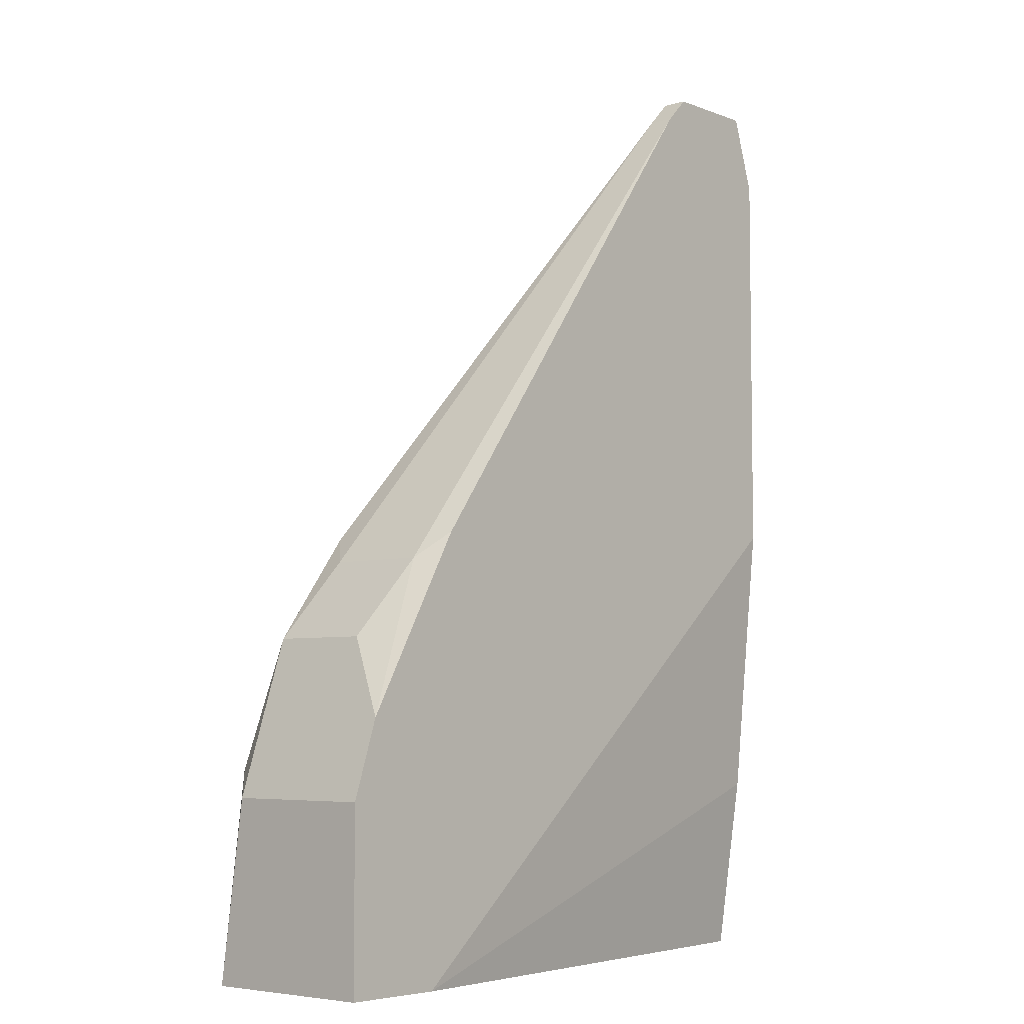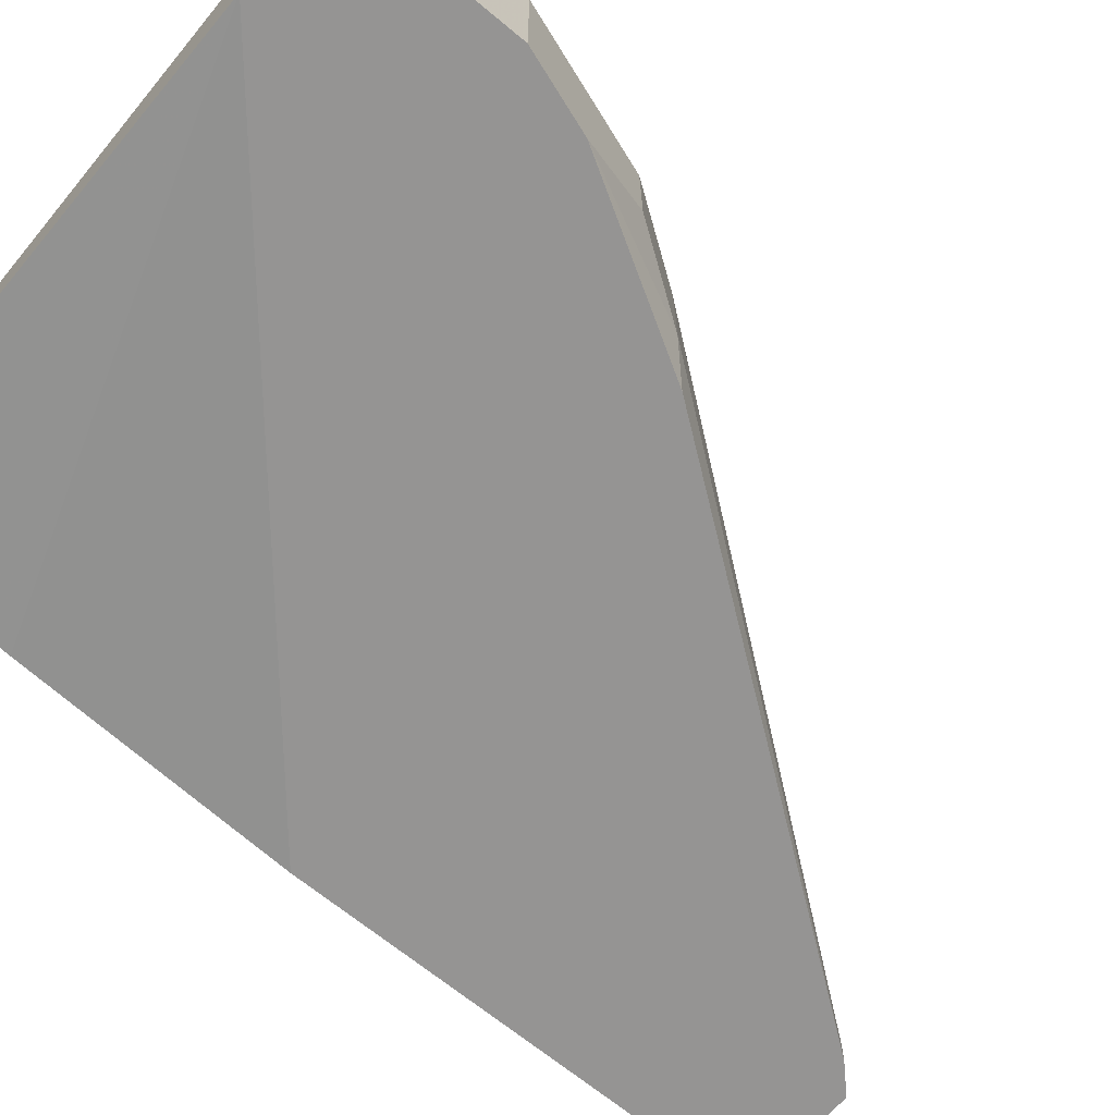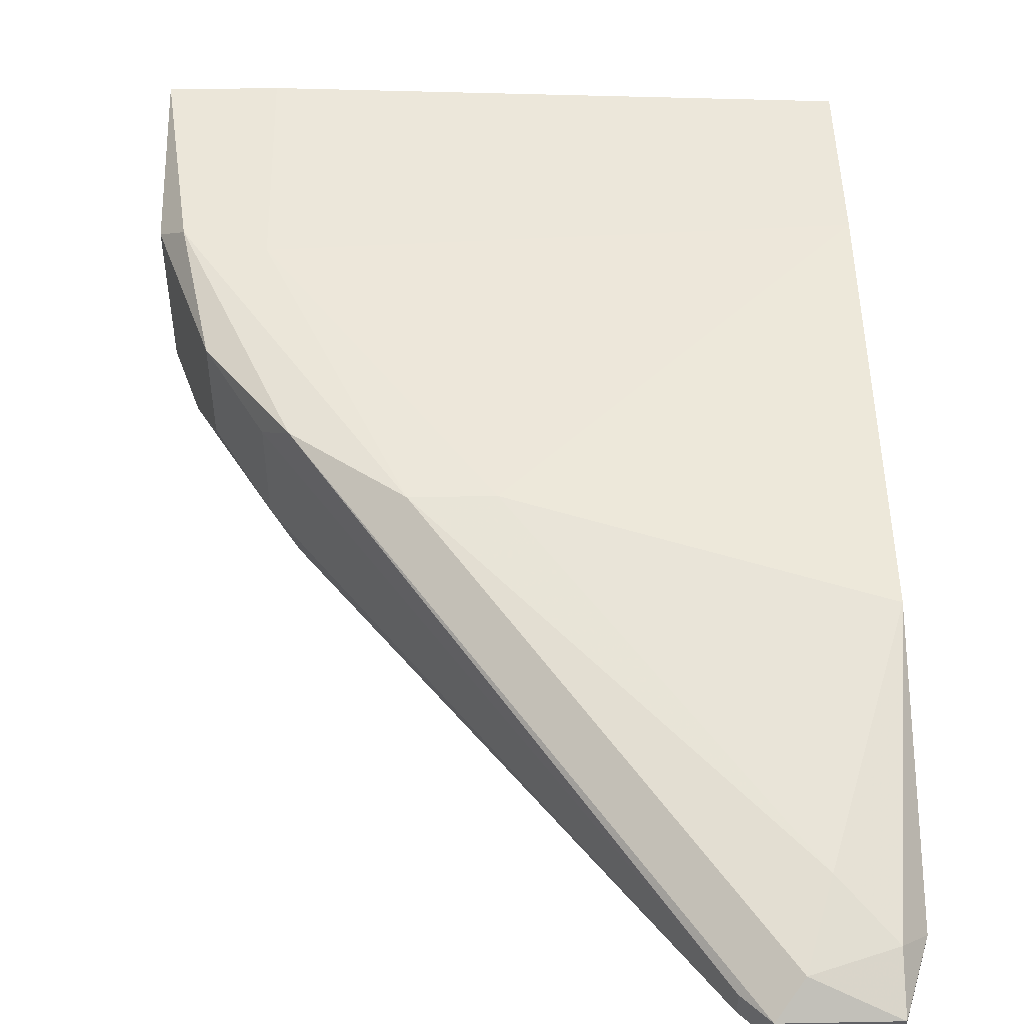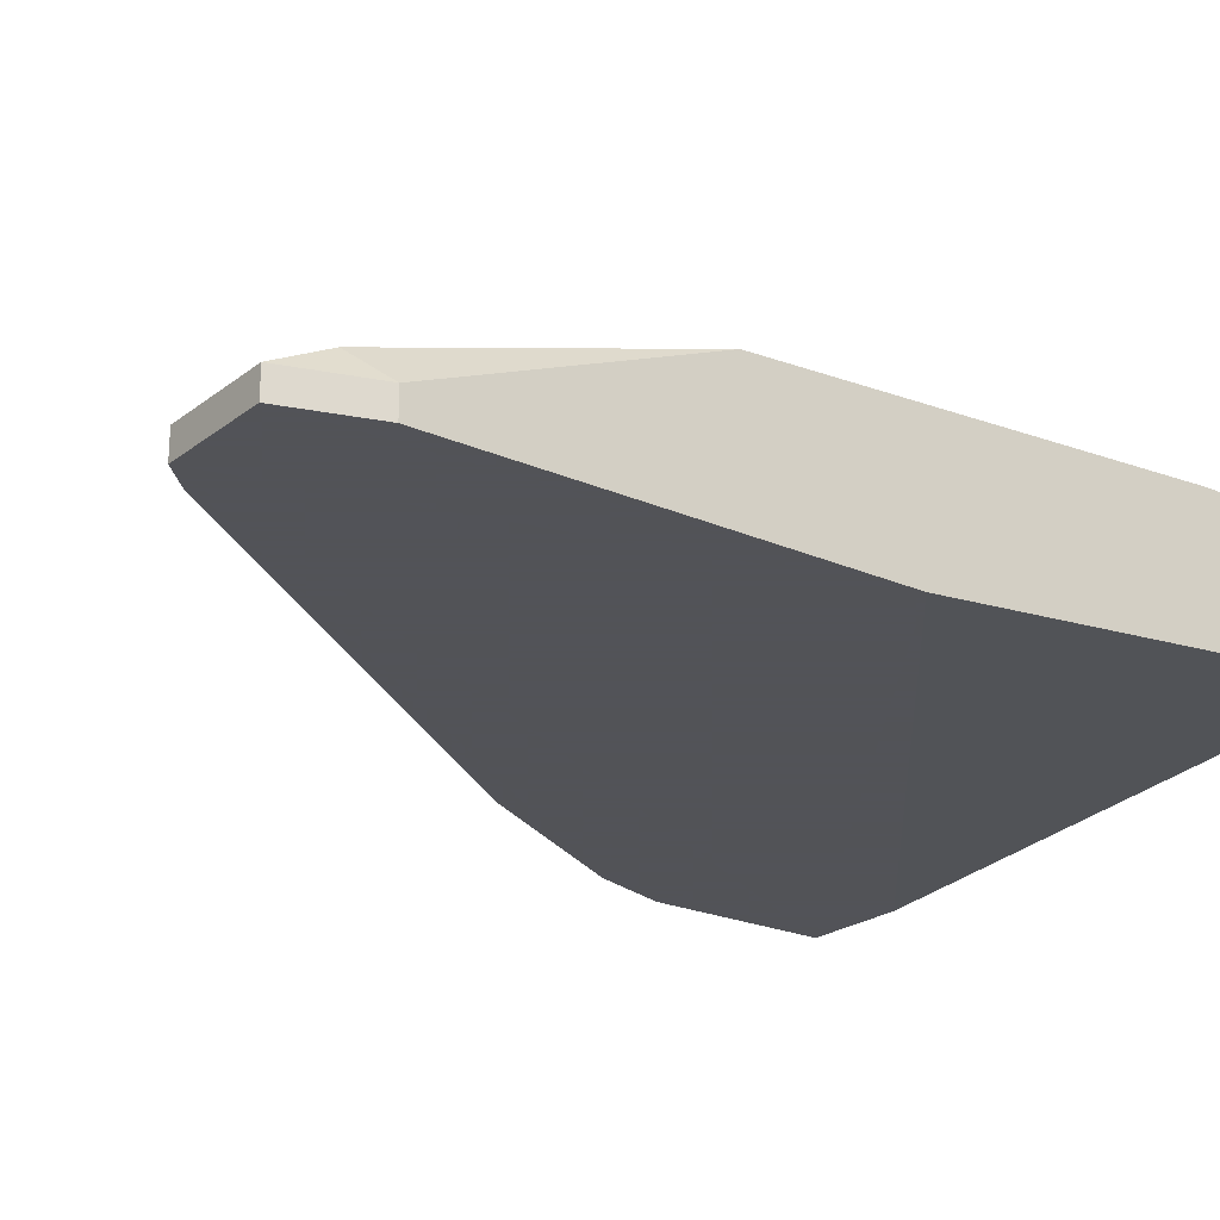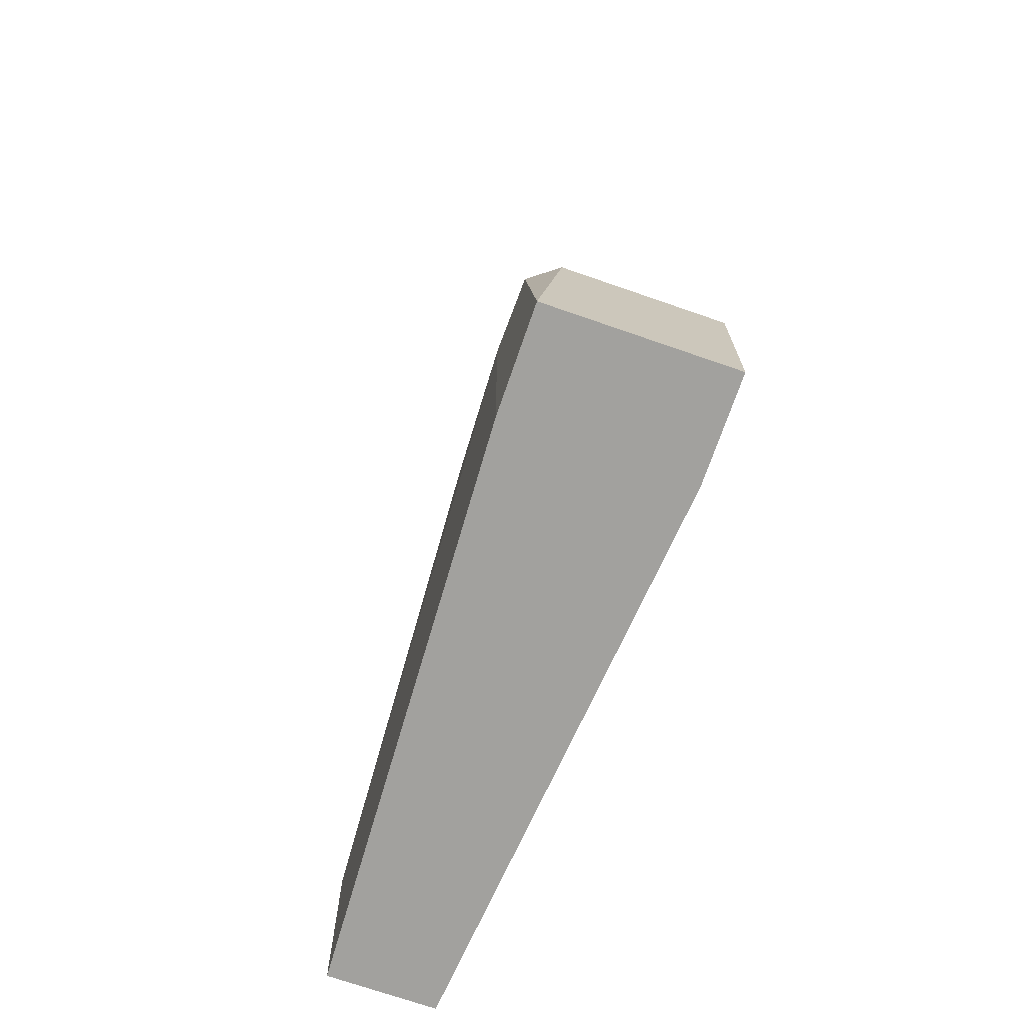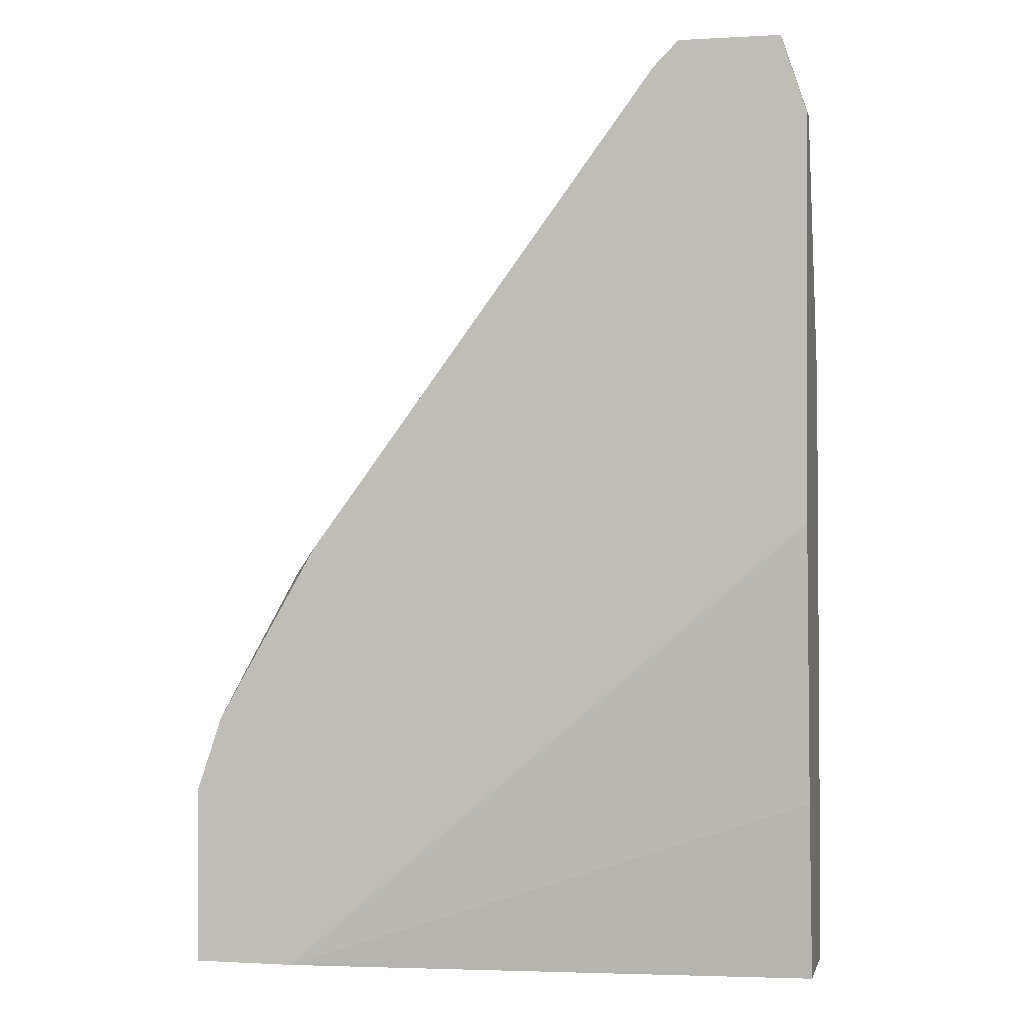
<metadata>
{"format":"obj","ext":"obj","renderer":"f3d","projection":"perspective","resolution":1024,"background":"white","views":[{"elev":-5.5,"azim":-48.9,"up":"+Z"},{"elev":-67.2,"azim":-129.8,"up":"+Y"},{"elev":48.4,"azim":-1.2,"up":"+Y"},{"elev":-22.5,"azim":52.6,"up":"+Y"},{"elev":-72.0,"azim":-109.1,"up":"+Z"},{"elev":-0.6,"azim":12.7,"up":"+Z"}]}
</metadata>
<code>
v -0.01926 0.02007 0.003917
v -0.01926 0.01615 0.003917
v -0.01731 0.01909 0.006855
v -0.01731 0.0142 -0.008807
v -0.01731 0.01518 0.006855
v -0.01731 0.02105 0
v -0.01731 0.02105 -0.008807
v -0.02024 0.0142 0.000982
v -0.02024 0.02105 -0.000978
v -0.009479 0.02007 0.01076
v -0.001653 0.0142 0.0274
v -0.001653 0.01518 0.0274
v -0.01242 0.02007 0.01076
v 0.003242 0.01909 0.01467
v 0.003242 0.02007 -0.008807
v 0.003242 0.02007 -0.001956
v 0.003242 0.0142 0.008808
v 0.003242 0.0142 0.02446
v 0.003242 0.01518 0.02446
v 0.003242 0.01518 -0.001956
v 0.003242 0.01615 -0.008807
v 0.000306 0.01713 0.02348
v 0.002262 0.0142 0.0274
v 0.002262 0.01518 0.0274
v 0.002262 0.01615 0.02544
v -0.01633 0.02007 0.007829
v -0.01633 0.0142 0.007829
v -0.00263 0.0142 0.02642
v -0.00263 0.01518 0.02642
v -0.000674 0.01615 0.02642
v -0.02122 0.02007 -0.001956
v -0.02122 0.0142 -0.008807
v -0.02122 0.0142 -0.001956
v -0.02122 0.02105 -0.008807
f 5 1 2
f 1 8 2
f 1 5 3
f 26 1 3
f 31 8 1
f 26 9 1
f 9 31 1
f 8 5 2
f 5 29 3
f 29 26 3
f 17 4 20
f 17 32 4
f 4 21 20
f 32 21 4
f 5 8 27
f 5 27 28
f 29 5 28
f 6 15 7
f 34 6 7
f 9 13 6
f 34 9 6
f 6 13 10
f 16 6 10
f 16 15 6
f 15 34 7
f 8 11 27
f 8 32 11
f 8 31 33
f 32 8 33
f 9 26 13
f 9 34 31
f 13 22 10
f 14 16 10
f 22 14 10
f 11 24 12
f 29 11 12
f 11 17 23
f 11 32 17
f 11 23 24
f 27 11 28
f 11 29 28
f 13 26 12
f 30 13 12
f 24 30 12
f 26 29 12
f 13 30 22
f 14 15 16
f 19 15 14
f 25 19 14
f 25 14 22
f 15 19 21
f 15 21 32
f 15 32 34
f 17 19 18
f 23 17 18
f 21 19 17
f 21 17 20
f 19 23 18
f 23 19 24
f 19 25 24
f 30 25 22
f 25 30 24
f 31 32 33
f 34 32 31

</code>
